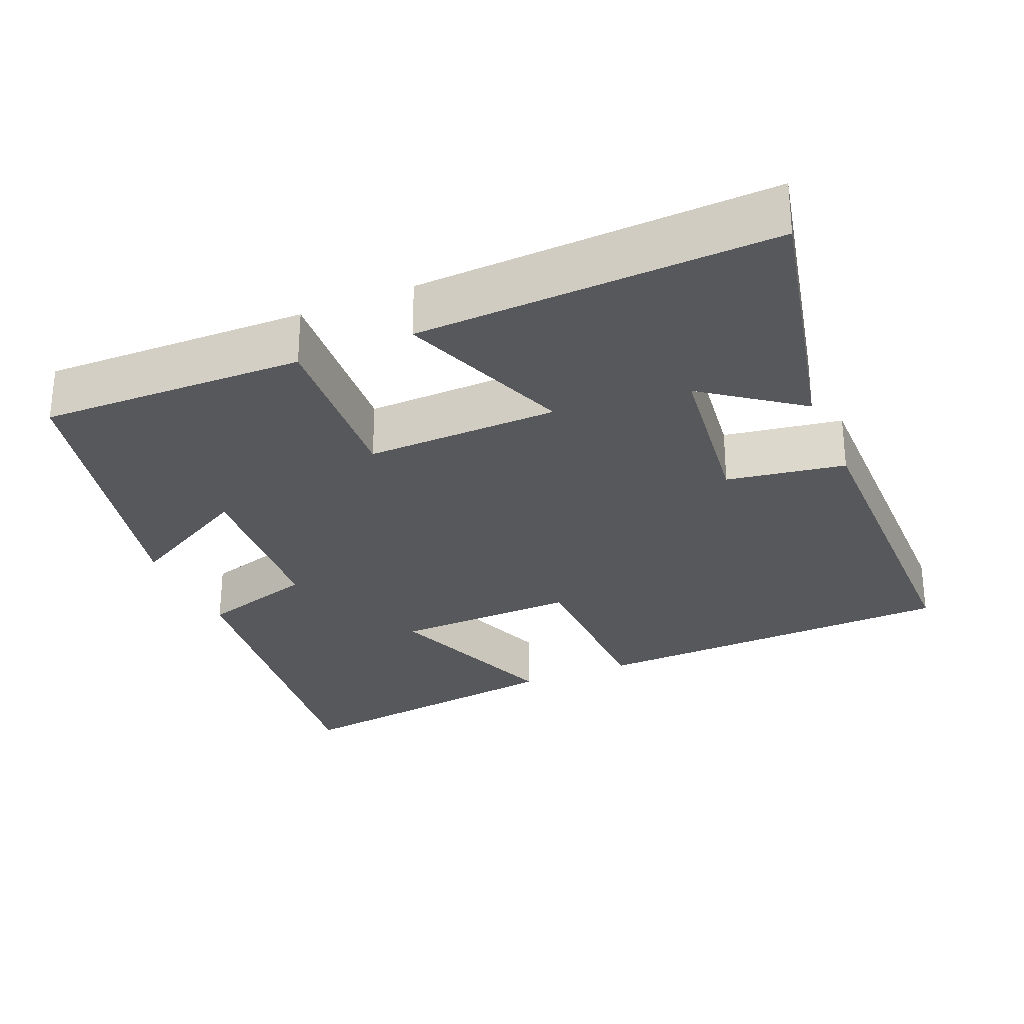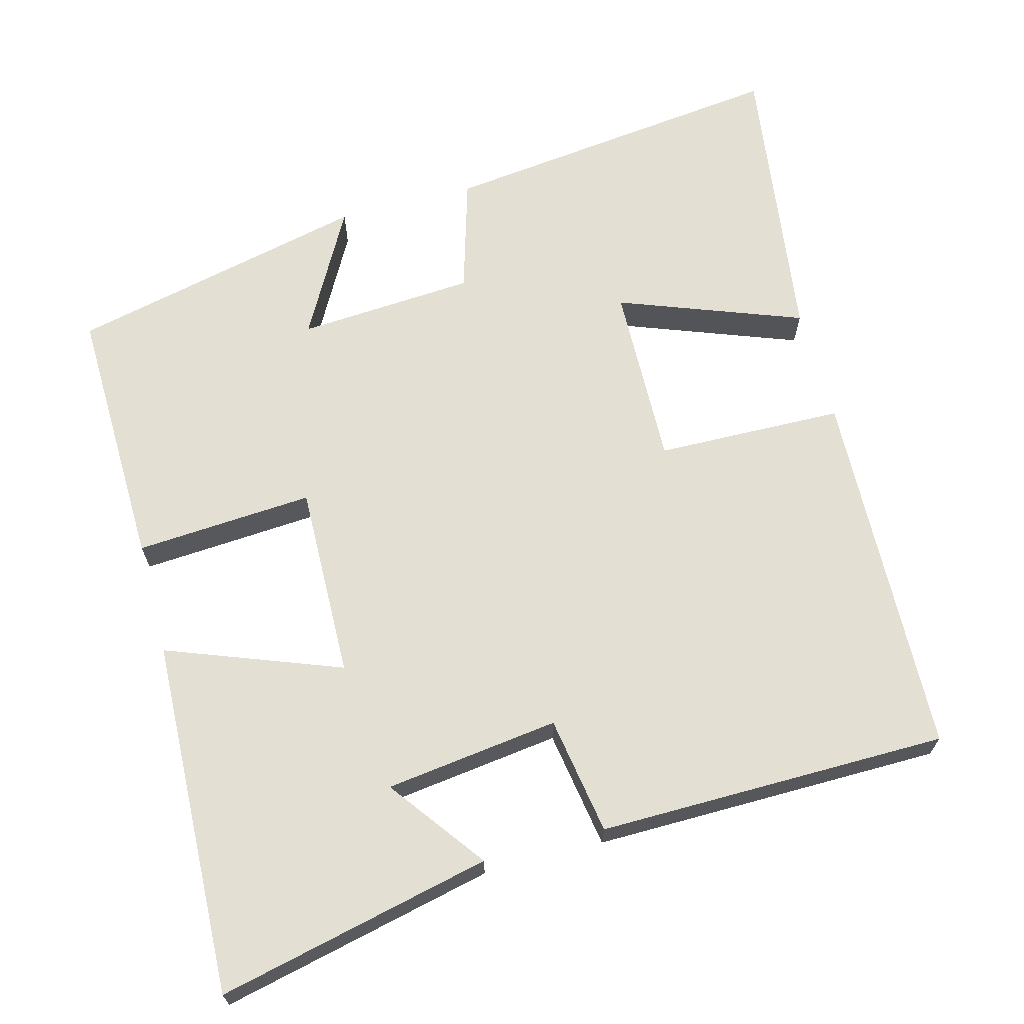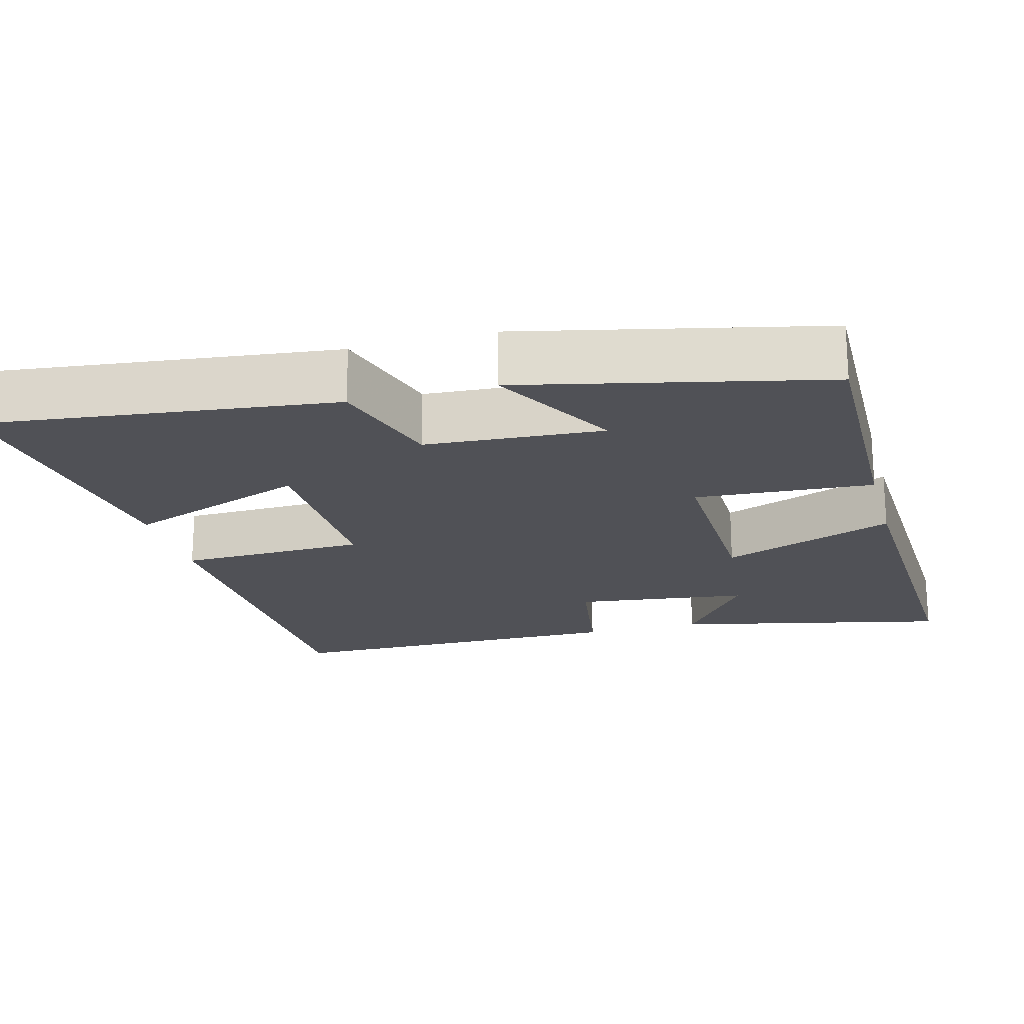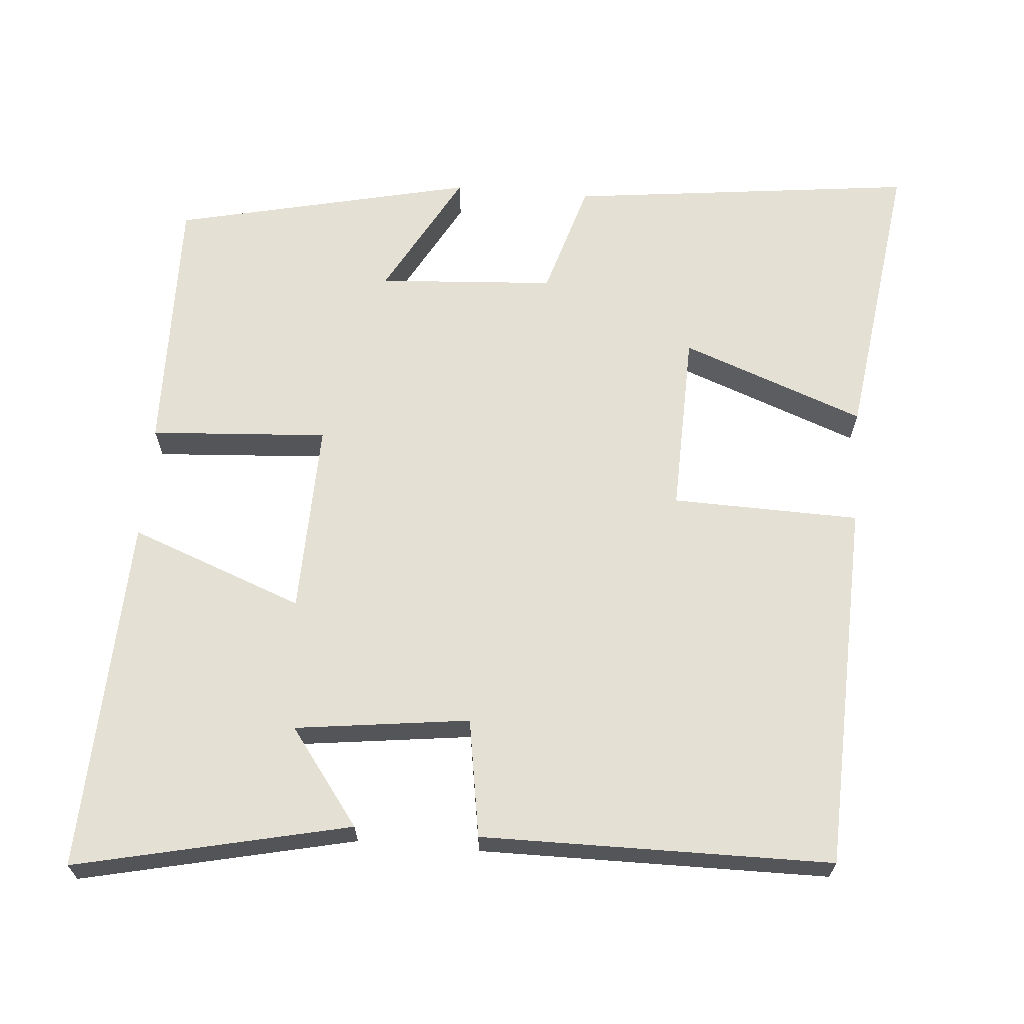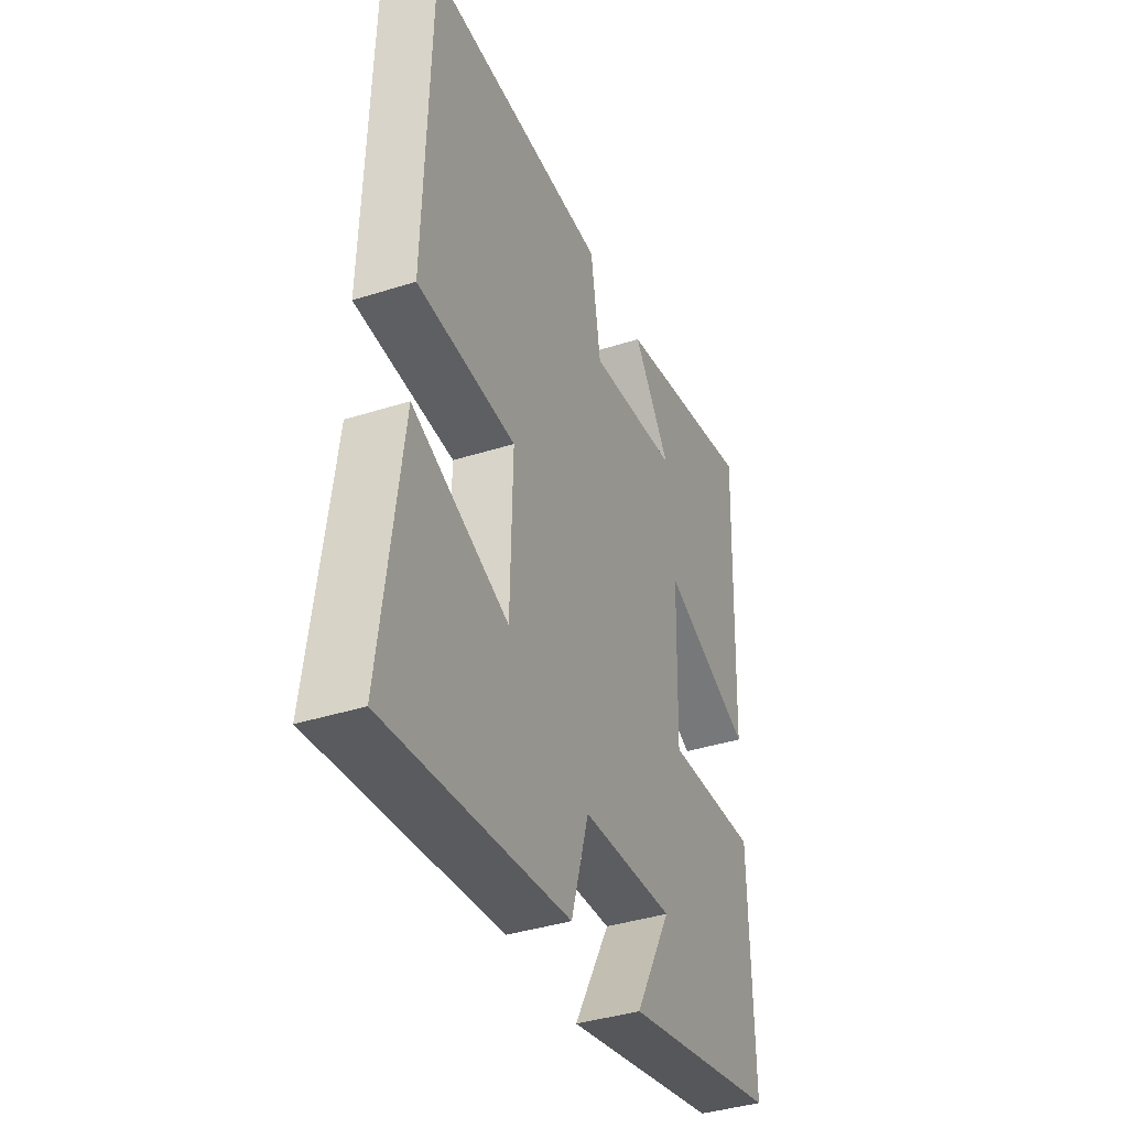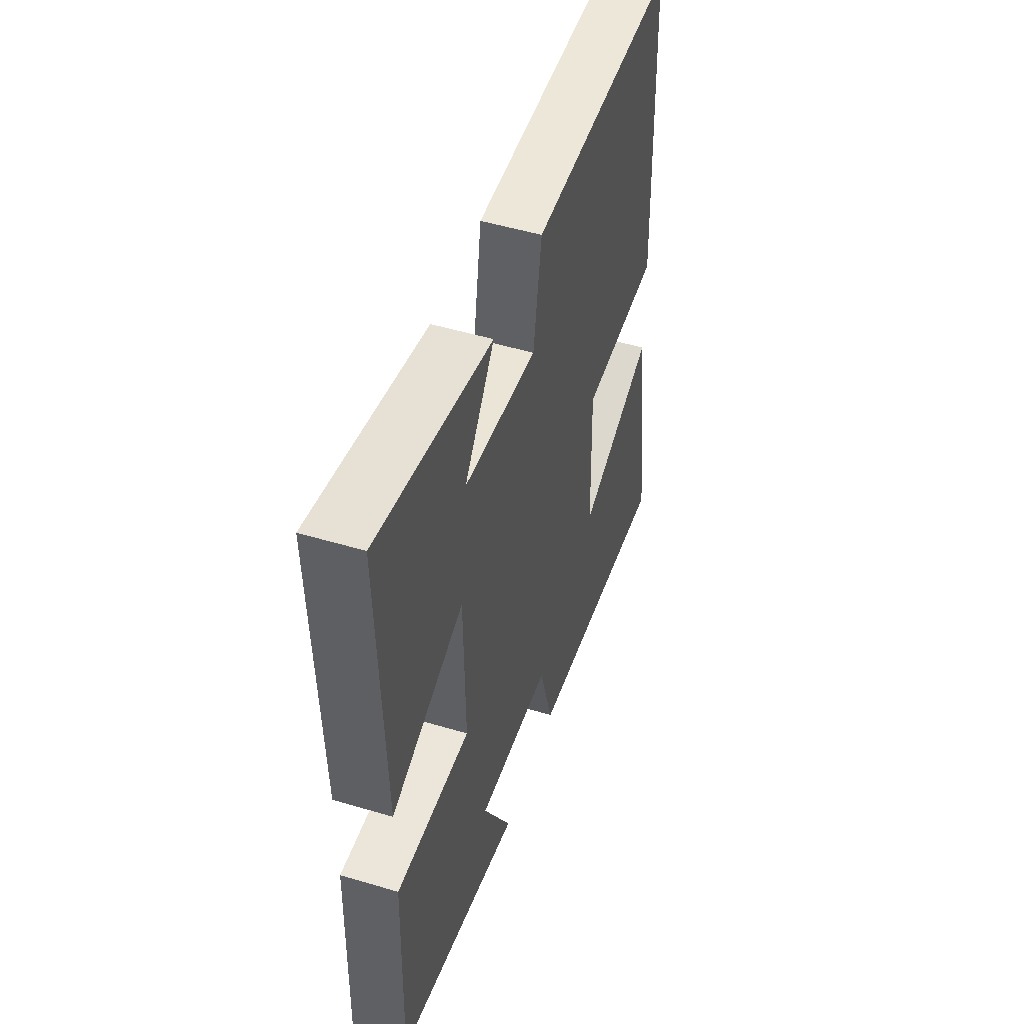
<metadata>
{"format":"obj","ext":"obj","renderer":"f3d","projection":"perspective","resolution":1024,"background":"white","views":[{"elev":-28.6,"azim":-66.9,"up":"+Y"},{"elev":66.9,"azim":-14.9,"up":"+Y"},{"elev":-20.3,"azim":-164.8,"up":"+Y"},{"elev":65.7,"azim":4.8,"up":"+Y"},{"elev":-39.1,"azim":111.7,"up":"+Z"},{"elev":50.3,"azim":-71.8,"up":"+Z"}]}
</metadata>
<code>
v 0.484 0.07 0.496
v 0.5 0.07 -0.002
v 0.248 0.07 -0.008
v 0.254 0.07 -0.254
v 0.5 0.07 -0.162
v 0.553 0.07 -0.556
v 0.085 0.07 -0.5
v 0.039 0.07 -0.345
v -0.199 0.07 -0.329
v -0.105 0.07 -0.5
v -0.508 0.07 -0.408
v -0.5 0.07 -0.052
v -0.261 0.07 -0.068
v -0.267 0.07 0.192
v -0.5 0.07 0.104
v -0.518 0.07 0.583
v -0.15 0.07 0.5
v -0.246 0.07 0.371
v -0.012 0.07 0.341
v 0.014 0.07 0.5
v 0.484 0 0.496
v 0.5 0 -0.002
v 0.248 0 -0.008
v 0.254 0 -0.254
v 0.5 0 -0.162
v 0.553 0 -0.556
v 0.085 0 -0.5
v 0.039 0 -0.345
v -0.199 0 -0.329
v -0.105 0 -0.5
v -0.508 0 -0.408
v -0.5 0 -0.052
v -0.261 0 -0.068
v -0.267 0 0.192
v -0.5 0 0.104
v -0.518 0 0.583
v -0.15 0 0.5
v -0.246 0 0.371
v -0.012 0 0.341
v 0.014 0 0.5
f 19 20 1 2
f 18 19 2 3
f 15 16 17 18
f 14 15 18
f 13 14 18 3
f 11 12 13
f 9 10 11
f 9 11 13 3
f 5 6 7 8
f 4 5 8
f 3 4 8 9
f 22 21 40 39
f 23 22 39 38
f 38 37 36 35
f 38 35 34
f 23 38 34 33
f 33 32 31
f 31 30 29
f 23 33 31 29
f 28 27 26 25
f 28 25 24
f 29 28 24 23
f 1 21 22 2
f 2 22 23 3
f 3 23 24 4
f 4 24 25 5
f 5 25 26 6
f 6 26 27 7
f 7 27 28 8
f 8 28 29 9
f 9 29 30 10
f 10 30 31 11
f 11 31 32 12
f 12 32 33 13
f 13 33 34 14
f 14 34 35 15
f 15 35 36 16
f 16 36 37 17
f 17 37 38 18
f 18 38 39 19
f 19 39 40 20
f 20 40 21 1

</code>
